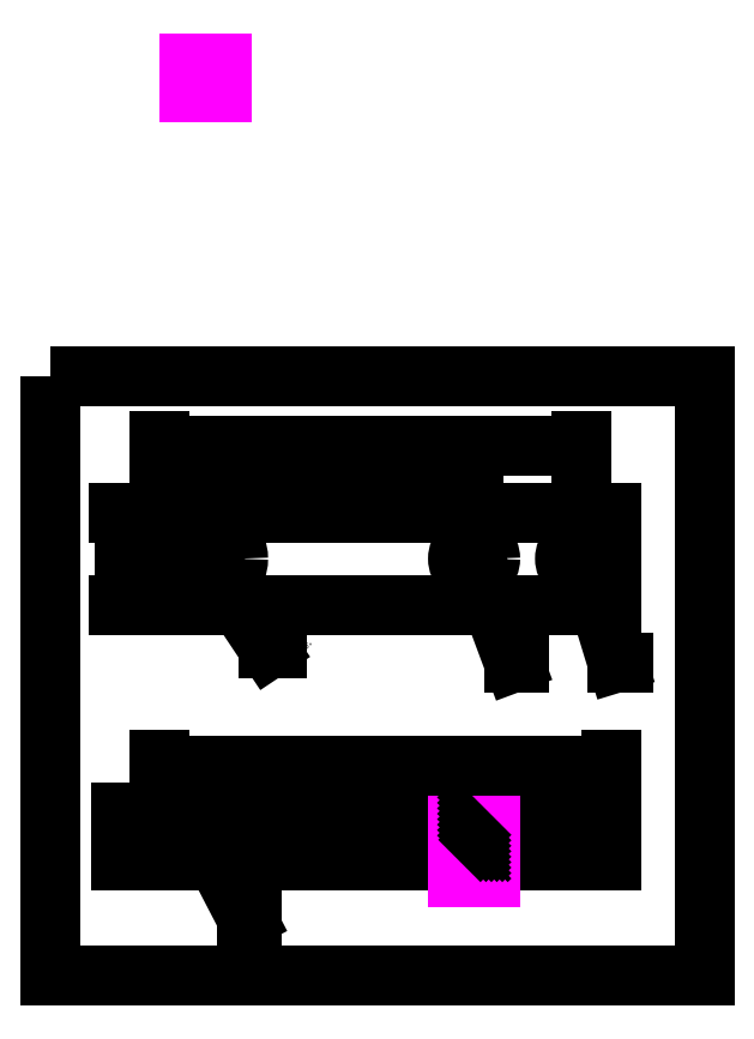
<metadata>
{"format":"dxf","ext":"dxf","renderer":"ezdxf+matplotlib","layout":"modelspace","background":"white","min_lineweight":24,"dpi":150}
</metadata>
<code>
0
SECTION
2
ENTITIES
0
LINE
8
hidden
10
1.052
20
0.995
11
1.052
21
0.825
0
LINE
8
hidden
10
1.288
20
0.825
11
1.288
21
0.995
0
CIRCLE
8
0
10
1.17
20
0.91
40
0.0591
0
LINE
8
hidden
10
2.095
20
0.825
11
2.095
21
0.995
0
LINE
8
hidden
10
2.213
20
0.995
11
2.213
21
0.825
0
LINE
8
0
10
1
20
0.82
11
1
21
1
0
LINE
8
0
10
2.66
20
0.82
11
1
21
0.82
0
LINE
8
0
10
2.66
20
1
11
2.66
21
0.82
0
LINE
8
0
10
1
20
1
11
2.66
21
1
0
LINE
8
hidden
10
2.489
20
0.825
11
2.489
21
0.995
0
LINE
8
hidden
10
2.607
20
0.995
11
2.607
21
0.825
0
LINE
8
const2
10
1.11
20
3.75
11
1.228
21
3.75
0
LINE
8
const2
10
1.228
20
3.75
11
1.228
21
3.641
0
LINE
8
const2
10
1.228
20
3.641
11
1.11
21
3.641
0
LINE
8
const2
10
1.11
20
3.641
11
1.11
21
3.75
0
LINE
8
const2
10
2.096
20
1.031
11
2.214
21
1.031
0
LINE
8
const2
10
2.214
20
1.031
11
2.214
21
0.7598
0
LINE
8
const2
10
2.214
20
0.7598
11
2.096
21
0.7598
0
LINE
8
const2
10
2.096
20
0.7598
11
2.096
21
1.031
0
LINE
8
hidden
10
2.096
20
0.8357
11
2.214
21
0.9536
0
LINE
8
hidden
10
2.096
20
0.8557
11
2.214
21
0.9736
0
LINE
8
hidden
10
2.096
20
0.8757
11
2.214
21
0.9936
0
LINE
8
hidden
10
2.096
20
0.9757
11
2.12
21
1
0
LINE
8
hidden
10
2.096
20
0.9957
11
2.1
21
1
0
LINE
8
hidden
10
2.1
20
0.82
11
2.214
21
0.9336
0
LINE
8
hidden
10
2.12
20
0.82
11
2.214
21
0.9136
0
LINE
8
hidden
10
2.14
20
0.82
11
2.214
21
0.8936
0
LINE
8
hidden
10
2.16
20
0.82
11
2.214
21
0.8736
0
LINE
8
hidden
10
2.18
20
0.82
11
2.214
21
0.8536
0
LINE
8
hidden
10
2.2
20
0.82
11
2.214
21
0.8336
0
LINE
8
hidden
10
2.096
20
0.8957
11
2.2
21
1
0
LINE
8
hidden
10
2.096
20
0.9157
11
2.18
21
1
0
LINE
8
hidden
10
2.096
20
0.9357
11
2.16
21
1
0
LINE
8
hidden
10
2.096
20
0.9557
11
2.14
21
1
0
LINE
8
hidden
10
2.489
20
0.835
11
2.607
21
0.9529
0
LINE
8
hidden
10
2.489
20
0.855
11
2.607
21
0.9729
0
LINE
8
hidden
10
2.489
20
0.875
11
2.607
21
0.9929
0
LINE
8
hidden
10
2.489
20
0.975
11
2.514
21
0.9993
0
LINE
8
hidden
10
2.489
20
0.995
11
2.494
21
0.9993
0
LINE
8
hidden
10
2.494
20
0.8193
11
2.607
21
0.9329
0
LINE
8
hidden
10
2.514
20
0.8193
11
2.607
21
0.9129
0
LINE
8
hidden
10
2.534
20
0.8193
11
2.607
21
0.8929
0
LINE
8
hidden
10
2.554
20
0.8193
11
2.607
21
0.8729
0
LINE
8
hidden
10
2.574
20
0.8193
11
2.607
21
0.8529
0
LINE
8
hidden
10
2.594
20
0.8193
11
2.607
21
0.8329
0
LINE
8
hidden
10
2.489
20
0.895
11
2.594
21
0.9993
0
LINE
8
hidden
10
2.489
20
0.915
11
2.574
21
0.9993
0
LINE
8
hidden
10
2.489
20
0.935
11
2.554
21
0.9993
0
LINE
8
hidden
10
2.489
20
0.955
11
2.534
21
0.9993
0
LINE
8
0
10
1.17
20
0.92
11
1.17
21
0.9
0
LINE
8
0
10
1.16
20
0.91
11
1.18
21
0.91
0
LINE
8
0
10
1.18
20
0.88
11
1.32
21
0.61
0
LINE
8
0
10
1.32
20
0.61
11
1.34
21
0.61
0
DIMENSION
8
0
2
*D1
10
1.17
20
1.05
30
0
11
1.085
21
1.07
31
0
70
   32
71
    5
3
Standard
53
0
210
0
220
0
230
1
13
1
23
1.02
33
0
14
1.17
24
1.02
34
0
0
DIMENSION
8
0
2
*D2
10
2.66
20
1.17
30
0
11
1.83
21
1.19
31
0
70
   32
71
    5
3
Standard
53
0
210
0
220
0
230
1
13
1
23
1.02
33
0
14
2.66
24
1.02
34
0
0
DIMENSION
8
0
2
*D3
10
0.96
20
0.91
30
0
11
0.94
21
0.955
31
0
70
   32
71
    5
3
Standard
53
0
210
0
220
0
230
1
13
0.98
23
1
33
0
14
0.98
24
0.91
34
0
50
90
0
DIMENSION
8
0
2
*D4
10
0.88
20
0.82
30
0
11
0.86
21
0.91
31
0
70
   32
71
    5
3
Standard
53
0
210
0
220
0
230
1
13
0.98
23
1
33
0
14
0.98
24
0.82
34
0
50
90
0
MTEXT
8
0
10
1.35
20
0.63
30
0
40
0.02
41
0.08222
71
    1
72
    1
1
M3x0.5
7

210
0
220
0
230
1
50
0
73
    2
44
1
0
CIRCLE
8
0
10
1.17
20
1.93
40
0.1181
0
CIRCLE
8
0
10
2.547
20
1.93
40
0.0591
0
LINE
8
0
10
1
20
2.1
11
2.66
21
2.1
0
LINE
8
0
10
2.66
20
2.1
11
2.66
21
1.76
0
LINE
8
0
10
2.66
20
1.76
11
1
21
1.76
0
LINE
8
0
10
1
20
1.76
11
1
21
2.1
0
LINE
8
hidden
10
1.11
20
1.76
11
1.11
21
1.828
0
LINE
8
hidden
10
1.228
20
1.827
11
1.228
21
1.76
0
CIRCLE
8
0
10
2.154
20
1.93
40
0.0591
0
LINE
8
hidden
10
1.18
20
1.76
11
1.228
21
1.808
0
LINE
8
hidden
10
1.2
20
1.76
11
1.228
21
1.788
0
LINE
8
hidden
10
1.22
20
1.76
11
1.228
21
1.768
0
LINE
8
hidden
10
1.11
20
1.81
11
1.122
21
1.822
0
LINE
8
hidden
10
1.11
20
1.79
11
1.137
21
1.817
0
LINE
8
hidden
10
1.11
20
1.77
11
1.153
21
1.813
0
LINE
8
hidden
10
1.12
20
1.76
11
1.172
21
1.812
0
LINE
8
hidden
10
1.14
20
1.76
11
1.194
21
1.814
0
LINE
8
hidden
10
1.16
20
1.76
11
1.226
21
1.826
0
DIMENSION
8
0
2
*D5
10
1.17
20
2.16
30
0
11
1.085
21
2.18
31
0
70
   32
71
    5
3
Standard
53
0
210
0
220
0
230
1
13
1
23
2.12
33
0
14
1.17
24
2.12
34
0
0
DIMENSION
8
0
2
*D6
10
2.154
20
2.243
30
0
11
1.577
21
2.263
31
0
70
   32
71
    5
3
Standard
53
0
210
0
220
0
230
1
13
1
23
2.12
33
0
14
2.154
24
2.12
34
0
0
DIMENSION
8
0
2
*D7
10
2.547
20
2.343
30
0
11
1.774
21
2.363
31
0
70
   32
71
    5
3
Standard
53
0
210
0
220
0
230
1
13
1
23
2.12
33
0
14
2.547
24
2.12
34
0
0
DIMENSION
8
0
2
*D8
10
0.94
20
1.93
30
0
11
0.92
21
2.015
31
0
70
   32
71
    5
3
Standard
53
0
210
0
220
0
230
1
13
0.98
23
2.1
33
0
14
0.98
24
1.93
34
0
50
90
0
DIMENSION
8
0
2
*D9
10
0.87
20
1.76
30
0
11
0.85
21
1.93
31
0
70
   32
71
    5
3
Standard
53
0
210
0
220
0
230
1
13
0.98
23
2.1
33
0
14
0.98
24
1.76
34
0
50
90
0
LINE
8
0
10
1.17
20
1.94
11
1.17
21
1.92
0
LINE
8
0
10
1.16
20
1.93
11
1.18
21
1.93
0
LINE
8
0
10
2.154
20
1.94
11
2.154
21
1.92
0
LINE
8
0
10
2.144
20
1.93
11
2.164
21
1.93
0
LINE
8
0
10
2.547
20
1.94
11
2.547
21
1.92
0
LINE
8
0
10
2.537
20
1.93
11
2.557
21
1.93
0
LINE
8
0
10
1.2
20
1.9
11
1.4
21
1.6
0
LINE
8
0
10
1.4
20
1.6
11
1.43
21
1.6
0
LINE
8
0
10
2.17
20
1.9
11
2.3
21
1.55
0
LINE
8
0
10
2.3
20
1.55
11
2.32
21
1.55
0
LINE
8
0
10
2.57
20
1.91
11
2.68
21
1.55
0
LINE
8
0
10
2.68
20
1.55
11
2.69
21
1.55
0
LINE
8
0
10
2.68
20
1.55
11
2.7
21
1.55
0
MTEXT
8
0
10
1.45
20
1.62
30
0
40
0.02
41
0.2
71
    1
72
    1
1
%%C 0.236" (6mm)
7

210
0
220
0
230
1
50
0
73
    2
44
1
0
MTEXT
8
0
10
2.33
20
1.57
30
0
40
0.02
41
0.08222
71
    1
72
    1
1
M3x0.5
7

210
0
220
0
230
1
50
0
73
    2
44
1
0
MTEXT
8
0
10
2.71
20
1.57
30
0
40
0.02
41
0.08222
71
    1
72
    1
1
M3x0.5
7

210
0
220
0
230
1
50
0
73
    2
44
1
0
LWPOLYLINE
8
const
90
    4
70
    1
43
0
10
0.6
20
2.6
10
3
20
2.6
10
3
20
0.4
10
0.6
20
0.4
0
ENDSEC
0
EOF

</code>
